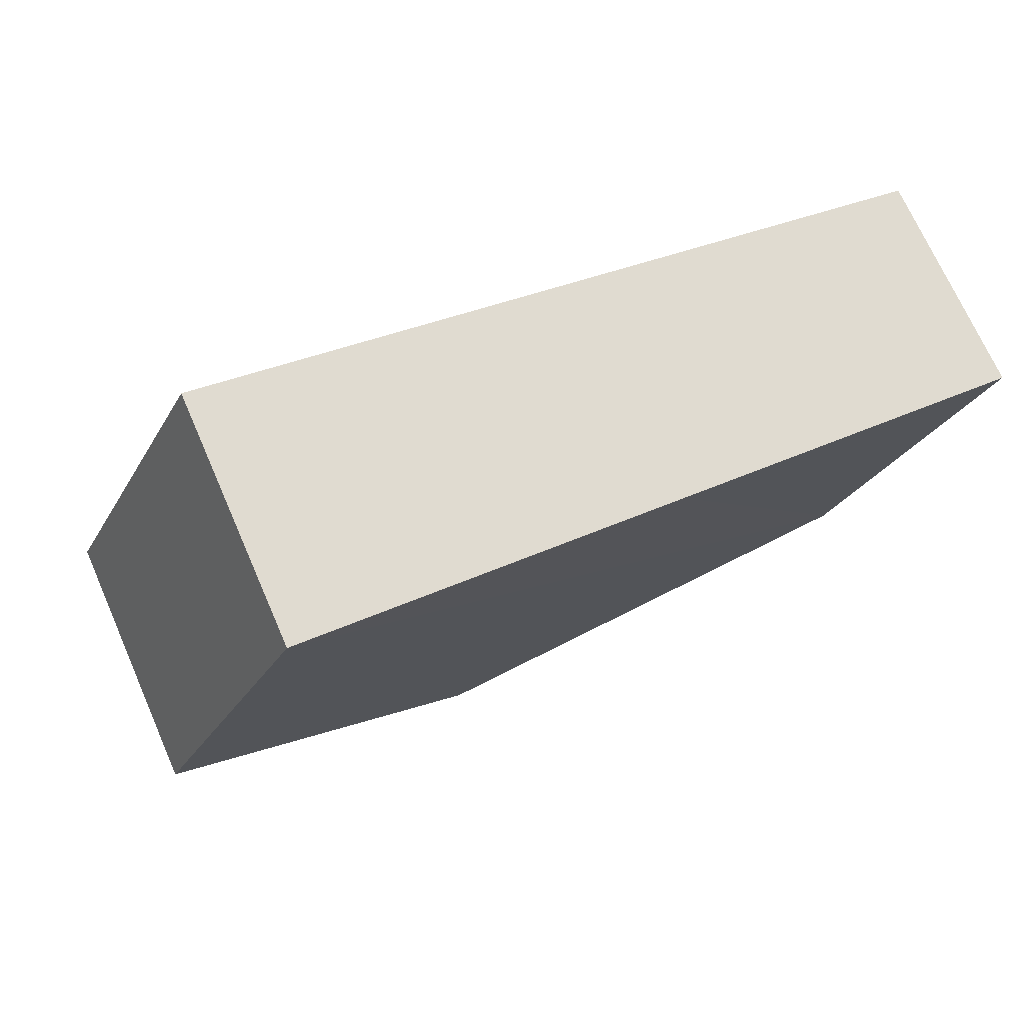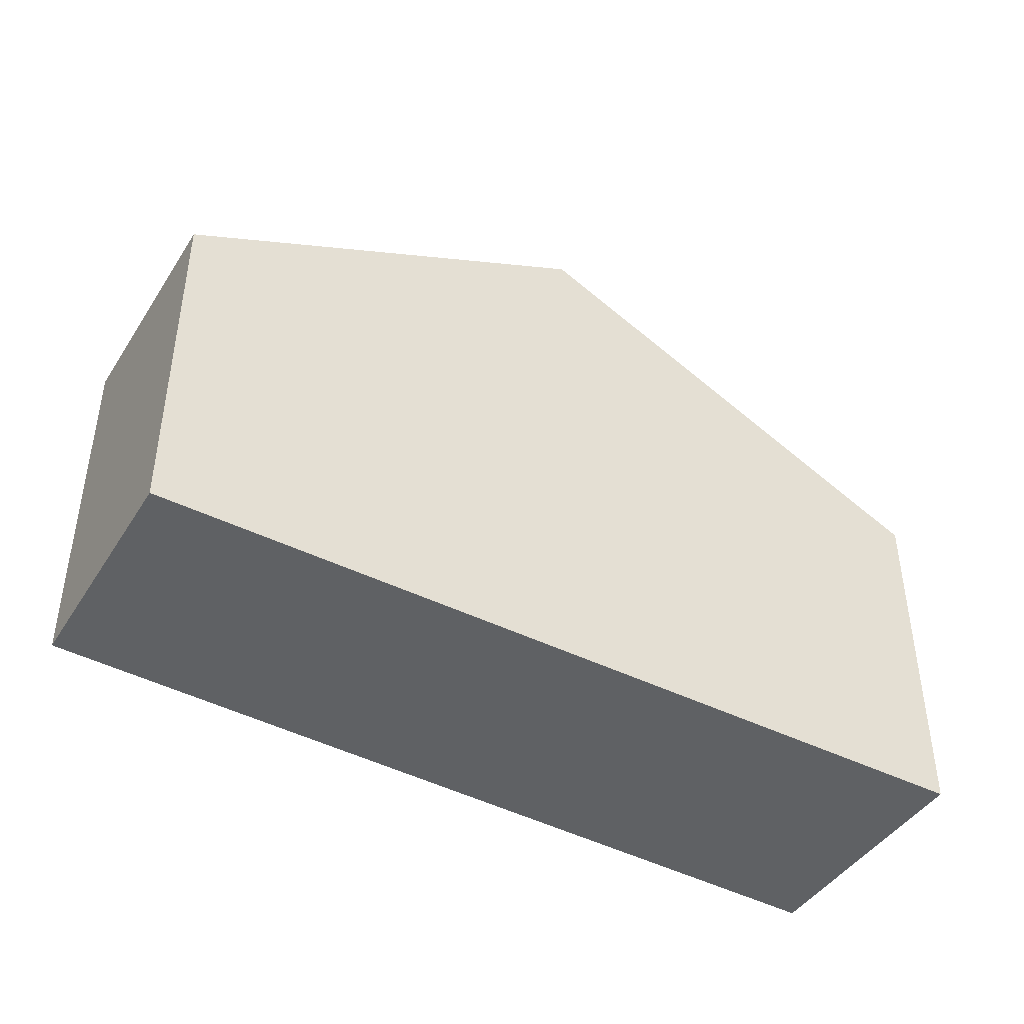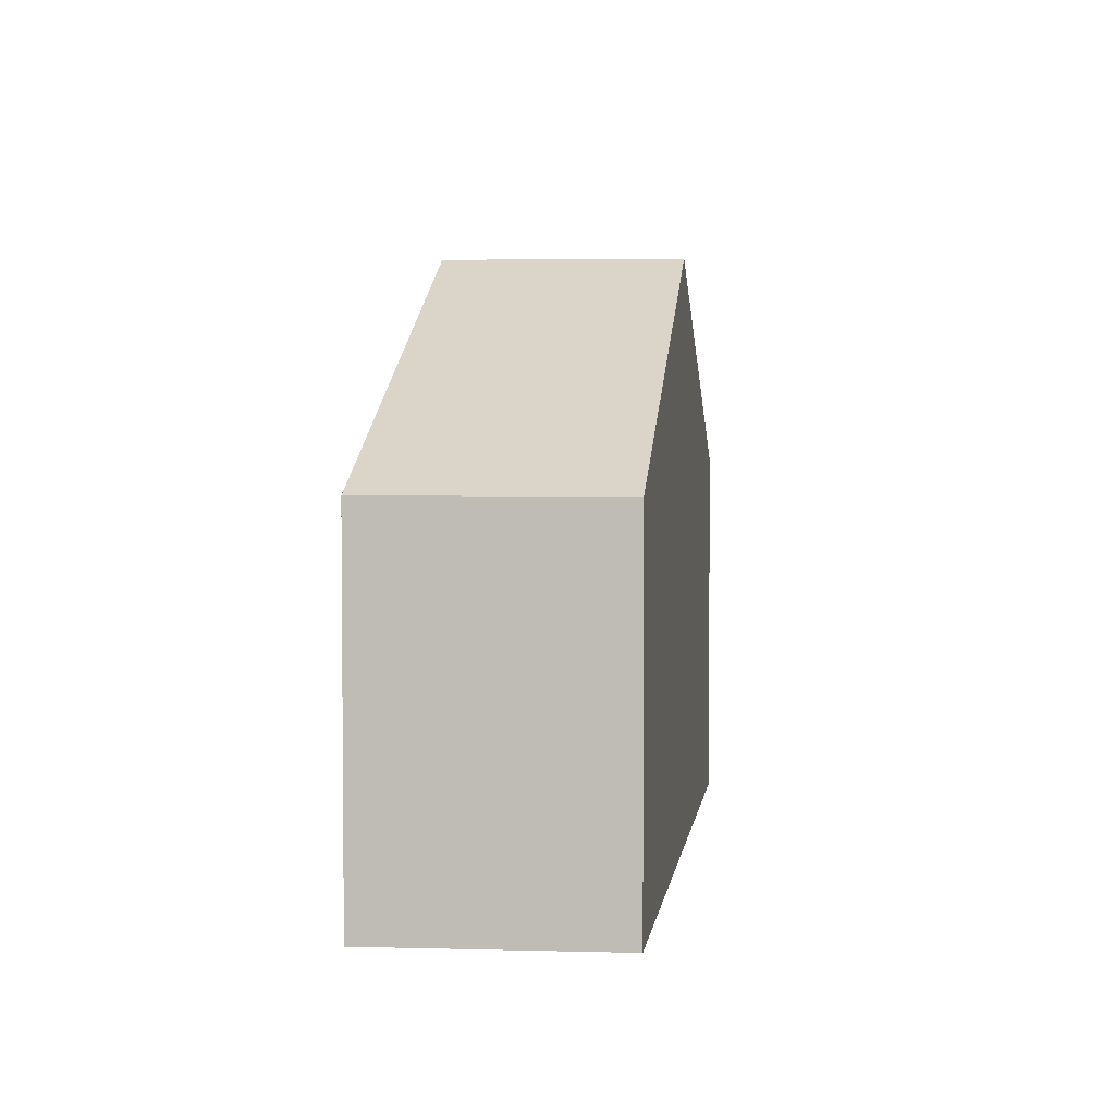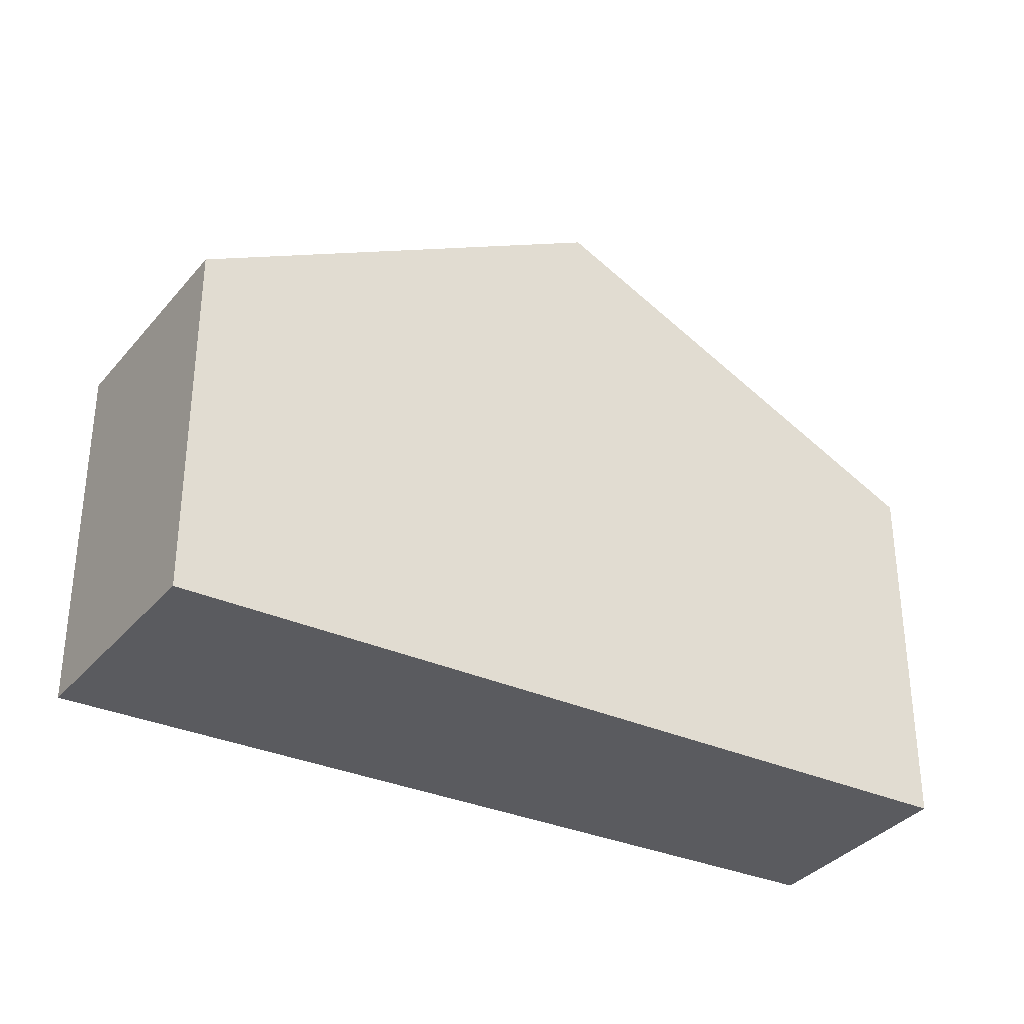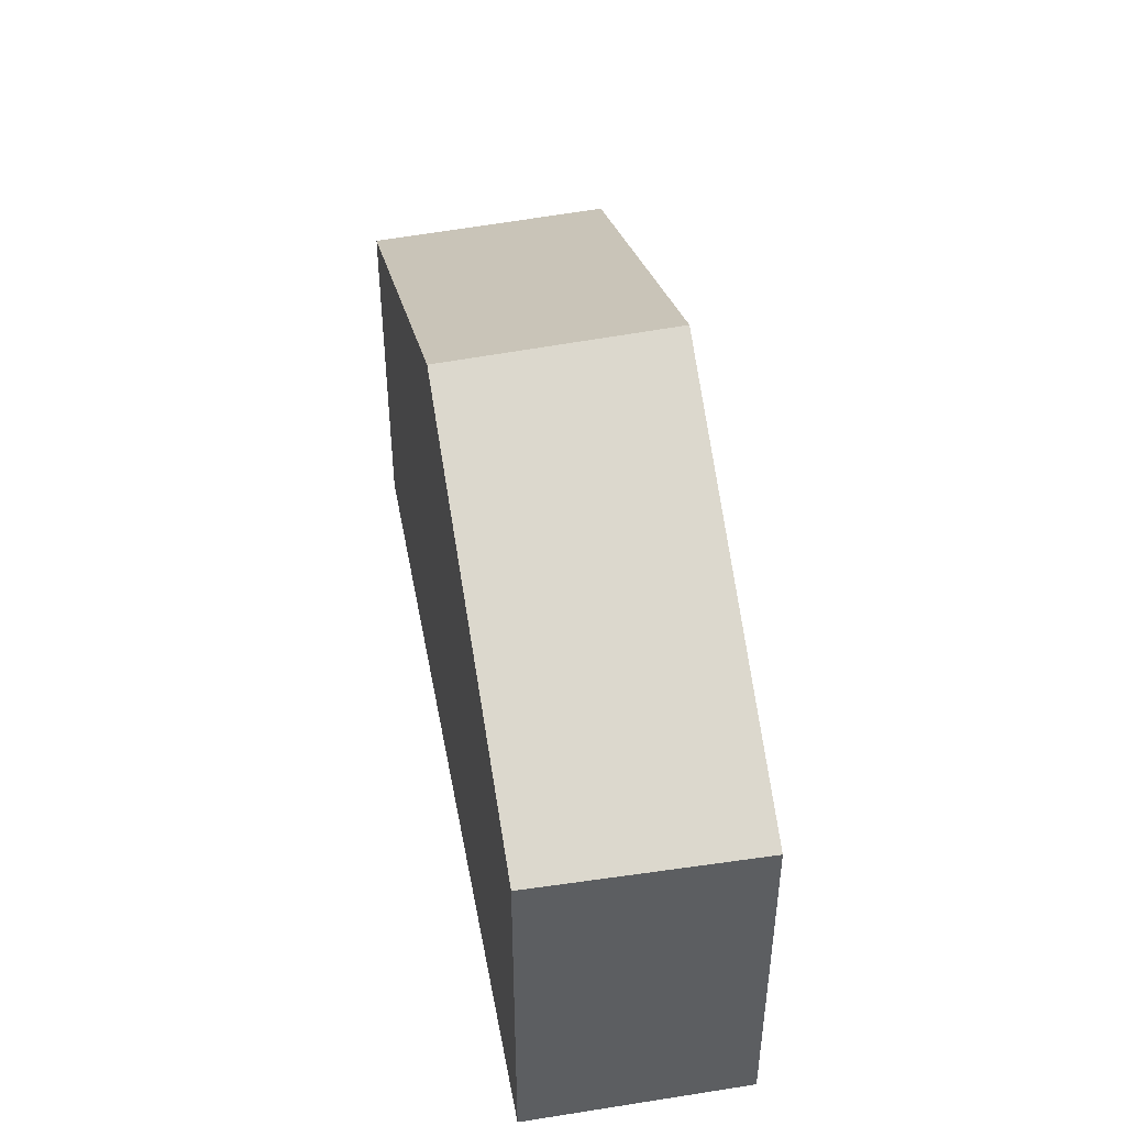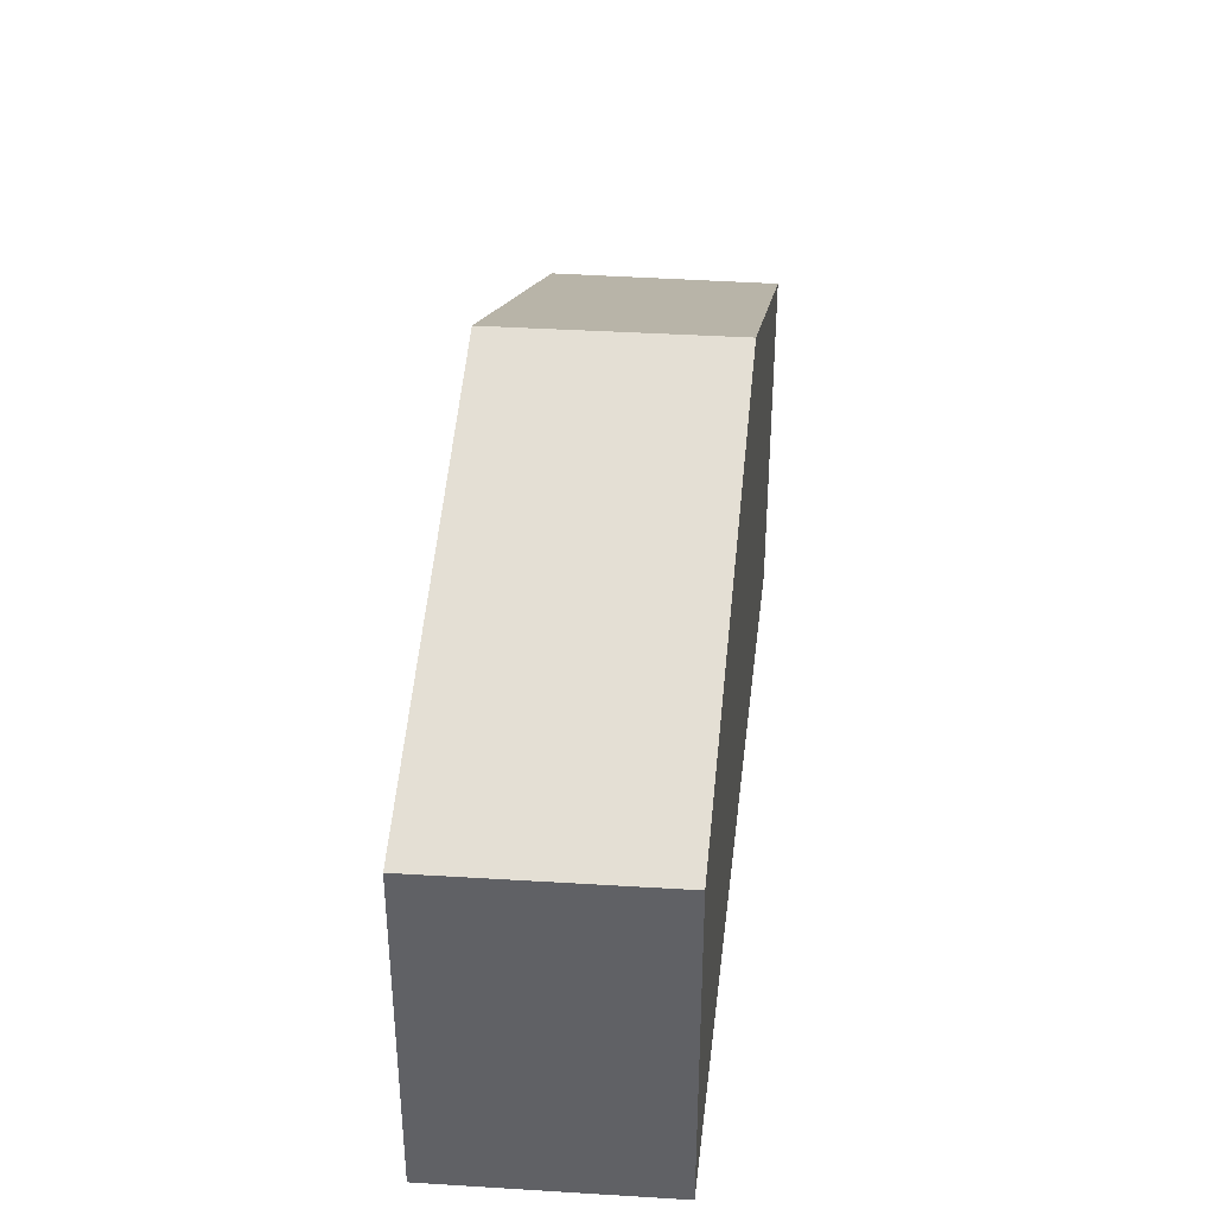
<metadata>
{"format":"obj","ext":"obj","renderer":"f3d","projection":"perspective","resolution":1024,"background":"white","views":[{"elev":-24.8,"azim":-22.5,"up":"+Z"},{"elev":-45.5,"azim":121.9,"up":"+Y"},{"elev":3.8,"azim":-110.5,"up":"+Y"},{"elev":-33.4,"azim":-59.2,"up":"+Y"},{"elev":47.4,"azim":51.8,"up":"+Y"},{"elev":39.1,"azim":-111.1,"up":"+Y"}]}
</metadata>
<code>
v  5.989 7.201 -0.161
v  9.303 4.643 4.884
v  10.64 4.58 2.381
v  4.728 7.201 2.482
v  0 4.558 2.791e-16
v  1.3 4.558 -2.725
v  1.3 1.669e-16 -2.725
v  5.989 9.858e-18 -0.161
v  10.64 -1.458e-16 2.381
v  0 0 0
v  4.728 -1.52e-16 2.482
v  9.303 -2.991e-16 4.884
g defaultobject
f 1 2 3
f 2 1 4
f 5 1 6
f 1 5 4
f 1 7 6
f 7 1 3
f 7 3 8
f 8 3 9
f 7 5 6
f 5 7 10
f 10 4 5
f 4 10 2
f 2 10 11
f 2 11 12
f 12 3 2
f 3 12 9
f 8 10 7
f 10 8 11
f 11 8 9
f 11 9 12

</code>
